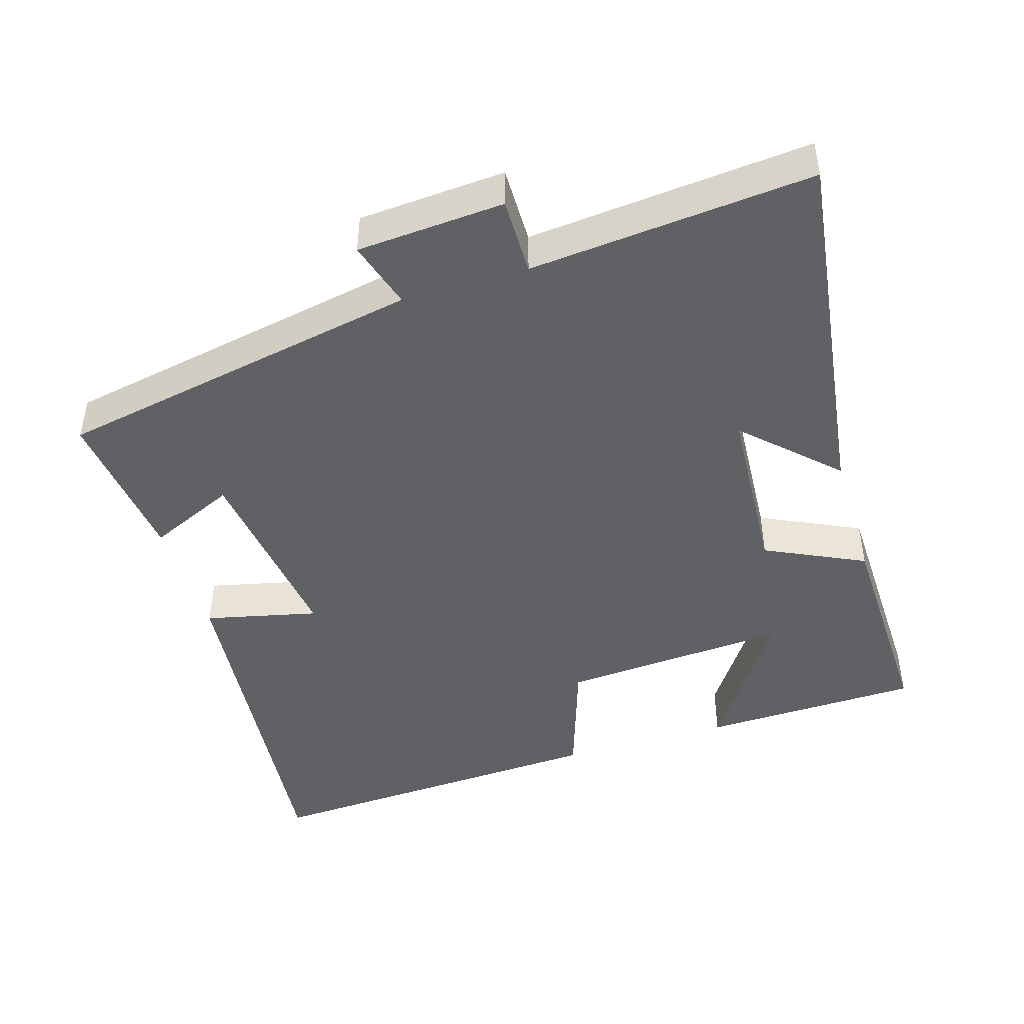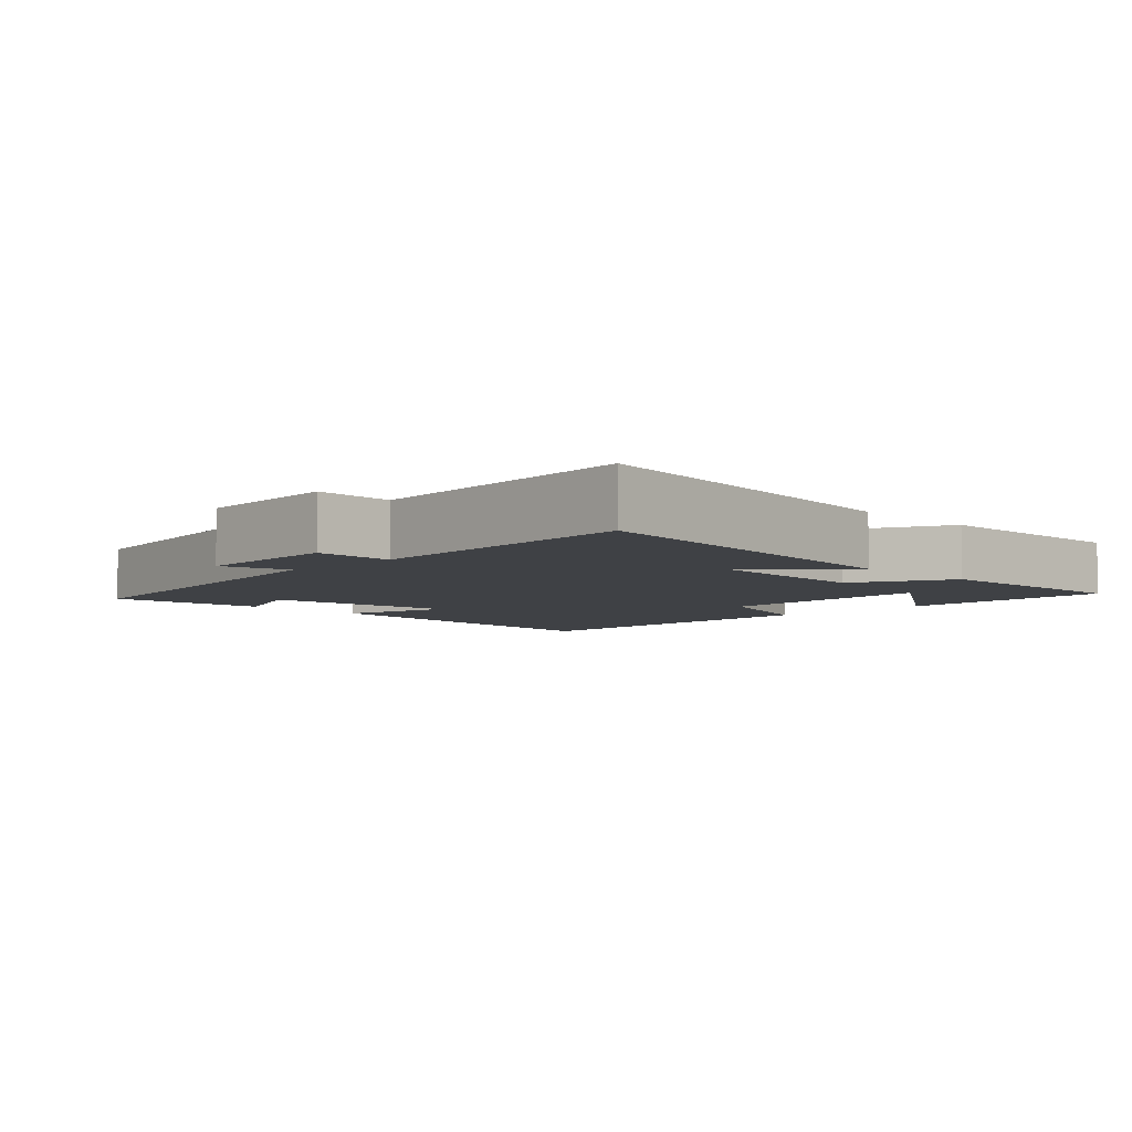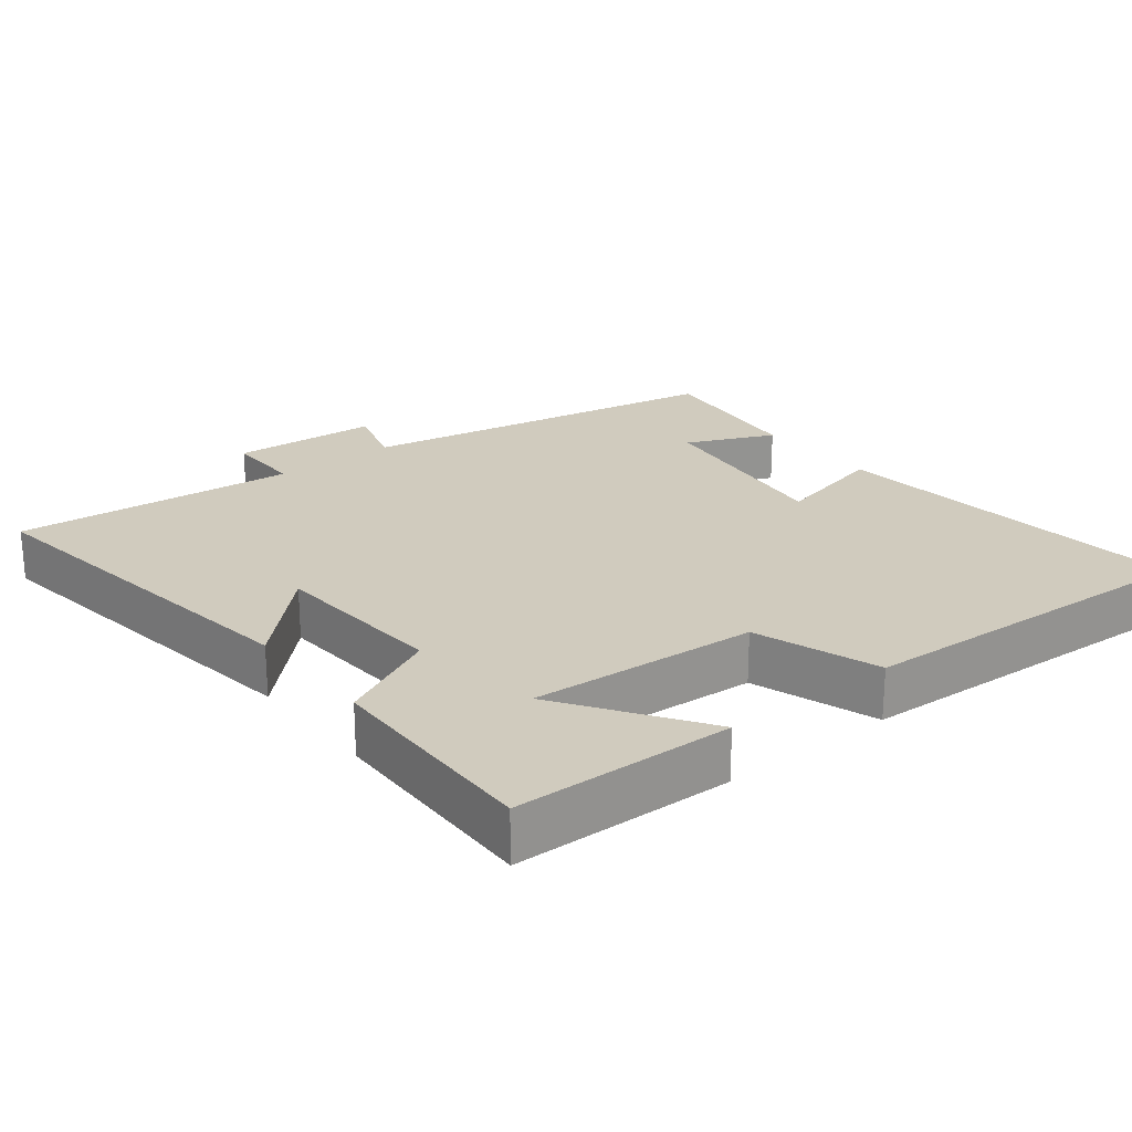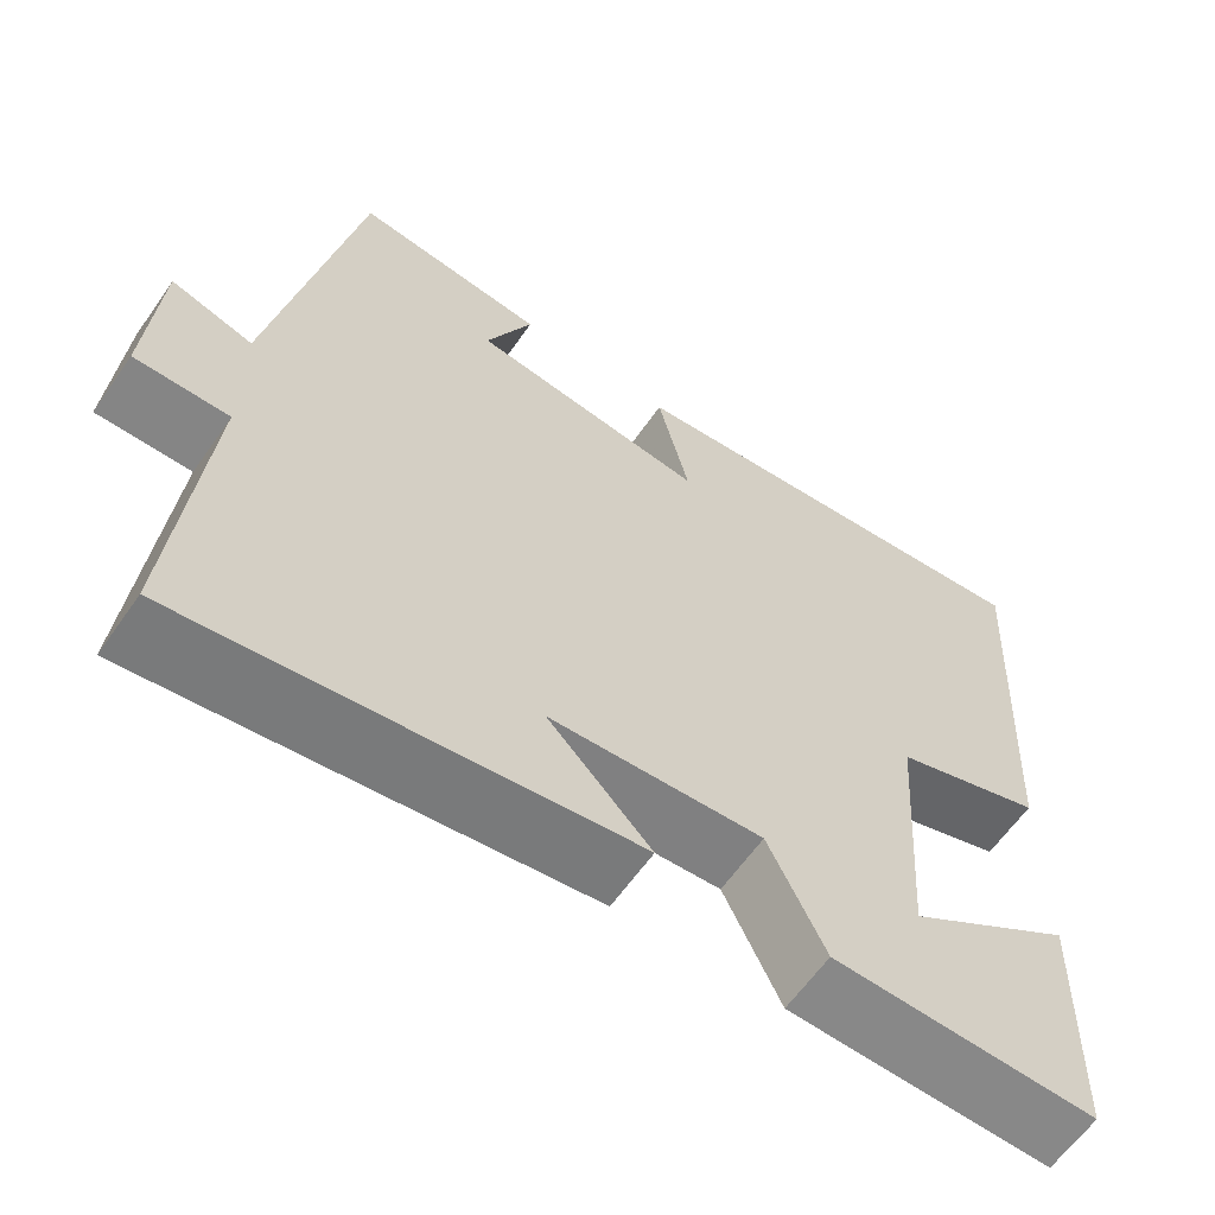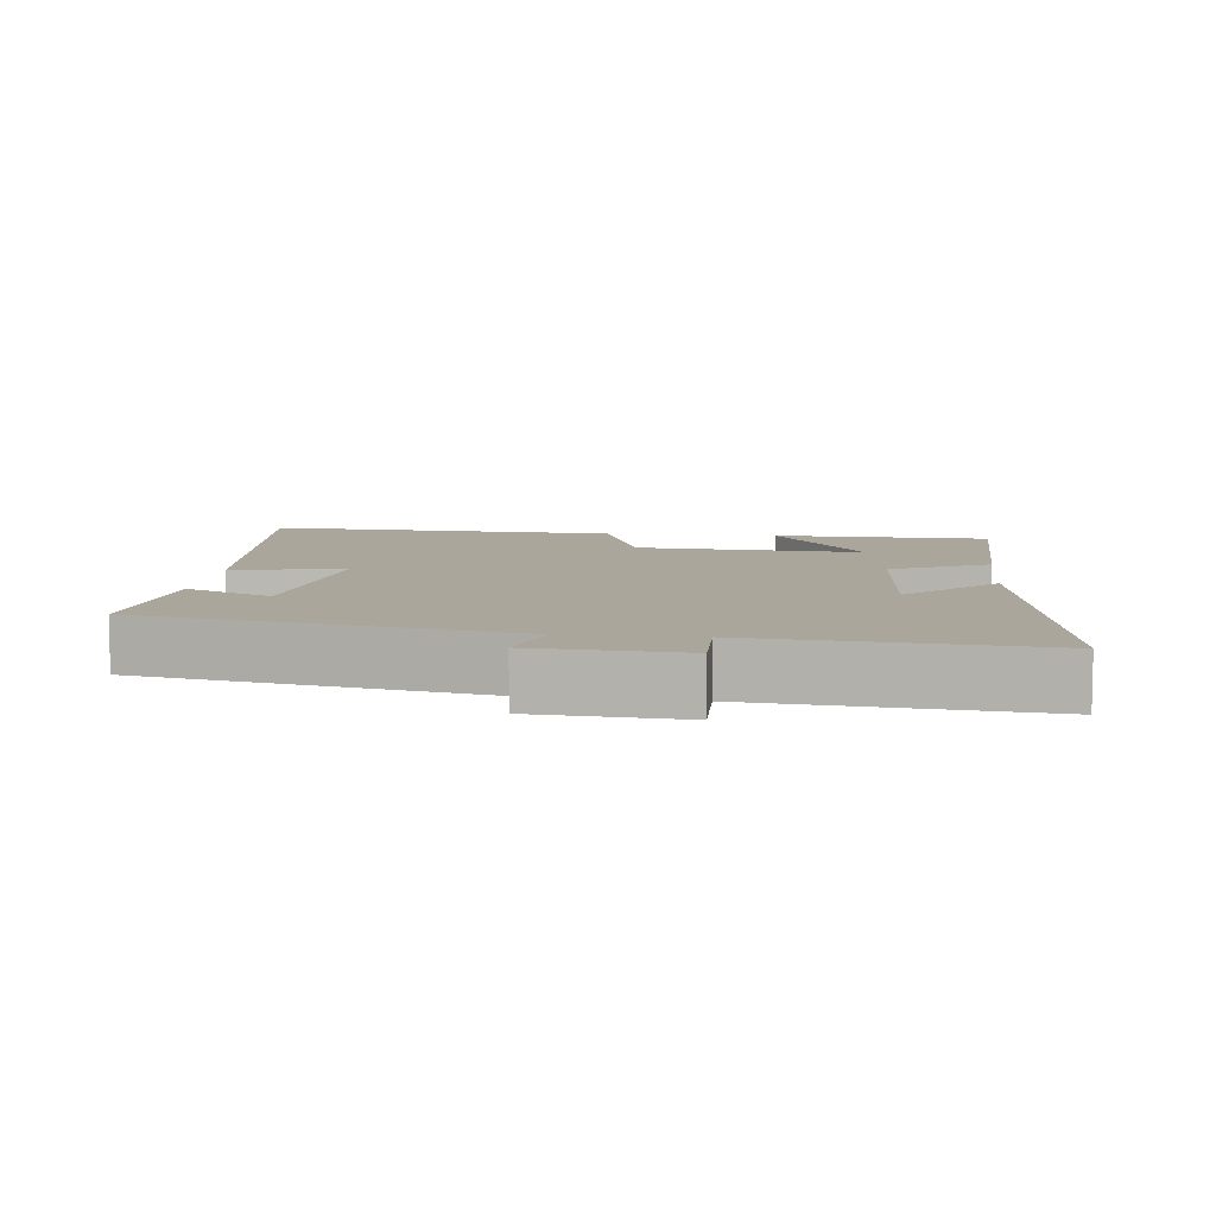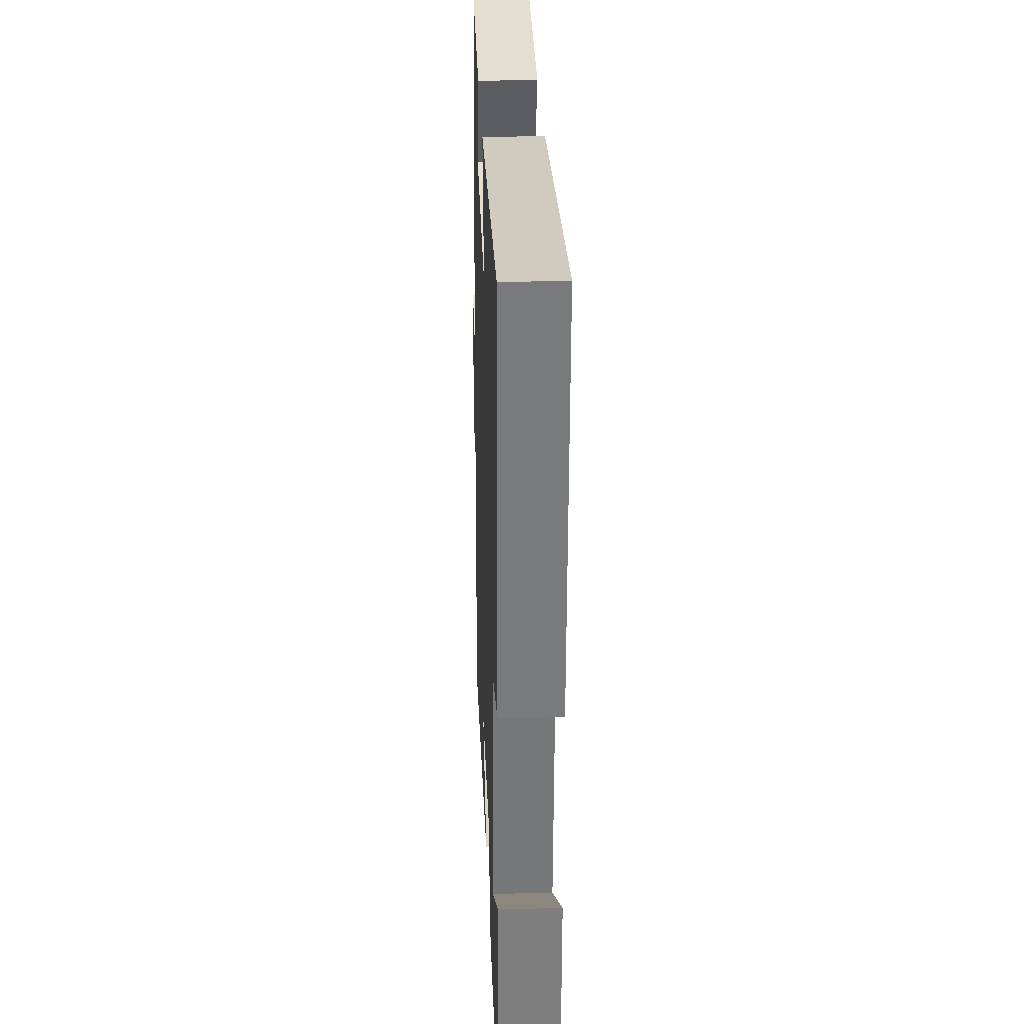
<metadata>
{"format":"obj","ext":"obj","renderer":"f3d","projection":"perspective","resolution":1024,"background":"white","views":[{"elev":-45.6,"azim":107.0,"up":"+Y"},{"elev":-5.5,"azim":134.6,"up":"+Y"},{"elev":23.4,"azim":-128.4,"up":"+Y"},{"elev":-62.0,"azim":145.1,"up":"+Z"},{"elev":8.0,"azim":96.2,"up":"+Y"},{"elev":29.2,"azim":-92.1,"up":"+Z"}]}
</metadata>
<code>
v -0.526 0.07 0.553
v -0.009 0.07 0.5
v -0.046 0.07 0.341
v 0.232 0.07 0.377
v 0.177 0.07 0.5
v 0.402 0.07 0.526
v 0.5 0.07 0.006
v 0.596 0.07 0.035
v 0.61 0.07 -0.173
v 0.5 0.07 -0.172
v 0.536 0.07 -0.571
v 0.015 0.07 -0.5
v 0.136 0.07 -0.376
v -0.114 0.07 -0.36
v -0.181 0.07 -0.5
v -0.492 0.07 -0.508
v -0.5 0.07 -0.198
v -0.302 0.07 -0.331
v -0.324 0.07 -0.009
v -0.5 0.07 0.05
v -0.526 0 0.553
v -0.009 0 0.5
v -0.046 0 0.341
v 0.232 0 0.377
v 0.177 0 0.5
v 0.402 0 0.526
v 0.5 0 0.006
v 0.596 0 0.035
v 0.61 0 -0.173
v 0.5 0 -0.172
v 0.536 0 -0.571
v 0.015 0 -0.5
v 0.136 0 -0.376
v -0.114 0 -0.36
v -0.181 0 -0.5
v -0.492 0 -0.508
v -0.5 0 -0.198
v -0.302 0 -0.331
v -0.324 0 -0.009
v -0.5 0 0.05
f 1 2 3
f 20 1 3
f 19 20 3
f 18 19 3 4
f 15 16 17 18
f 14 15 18 4
f 13 14 4
f 10 11 12 13
f 10 13 4
f 7 8 9 10
f 6 7 10
f 5 6 10
f 4 5 10
f 23 22 21
f 23 21 40
f 23 40 39
f 24 23 39 38
f 38 37 36 35
f 24 38 35 34
f 24 34 33
f 33 32 31 30
f 24 33 30
f 30 29 28 27
f 30 27 26
f 30 26 25
f 30 25 24
f 1 21 22 2
f 2 22 23 3
f 3 23 24 4
f 4 24 25 5
f 5 25 26 6
f 6 26 27 7
f 7 27 28 8
f 8 28 29 9
f 9 29 30 10
f 10 30 31 11
f 11 31 32 12
f 12 32 33 13
f 13 33 34 14
f 14 34 35 15
f 15 35 36 16
f 16 36 37 17
f 17 37 38 18
f 18 38 39 19
f 19 39 40 20
f 20 40 21 1

</code>
